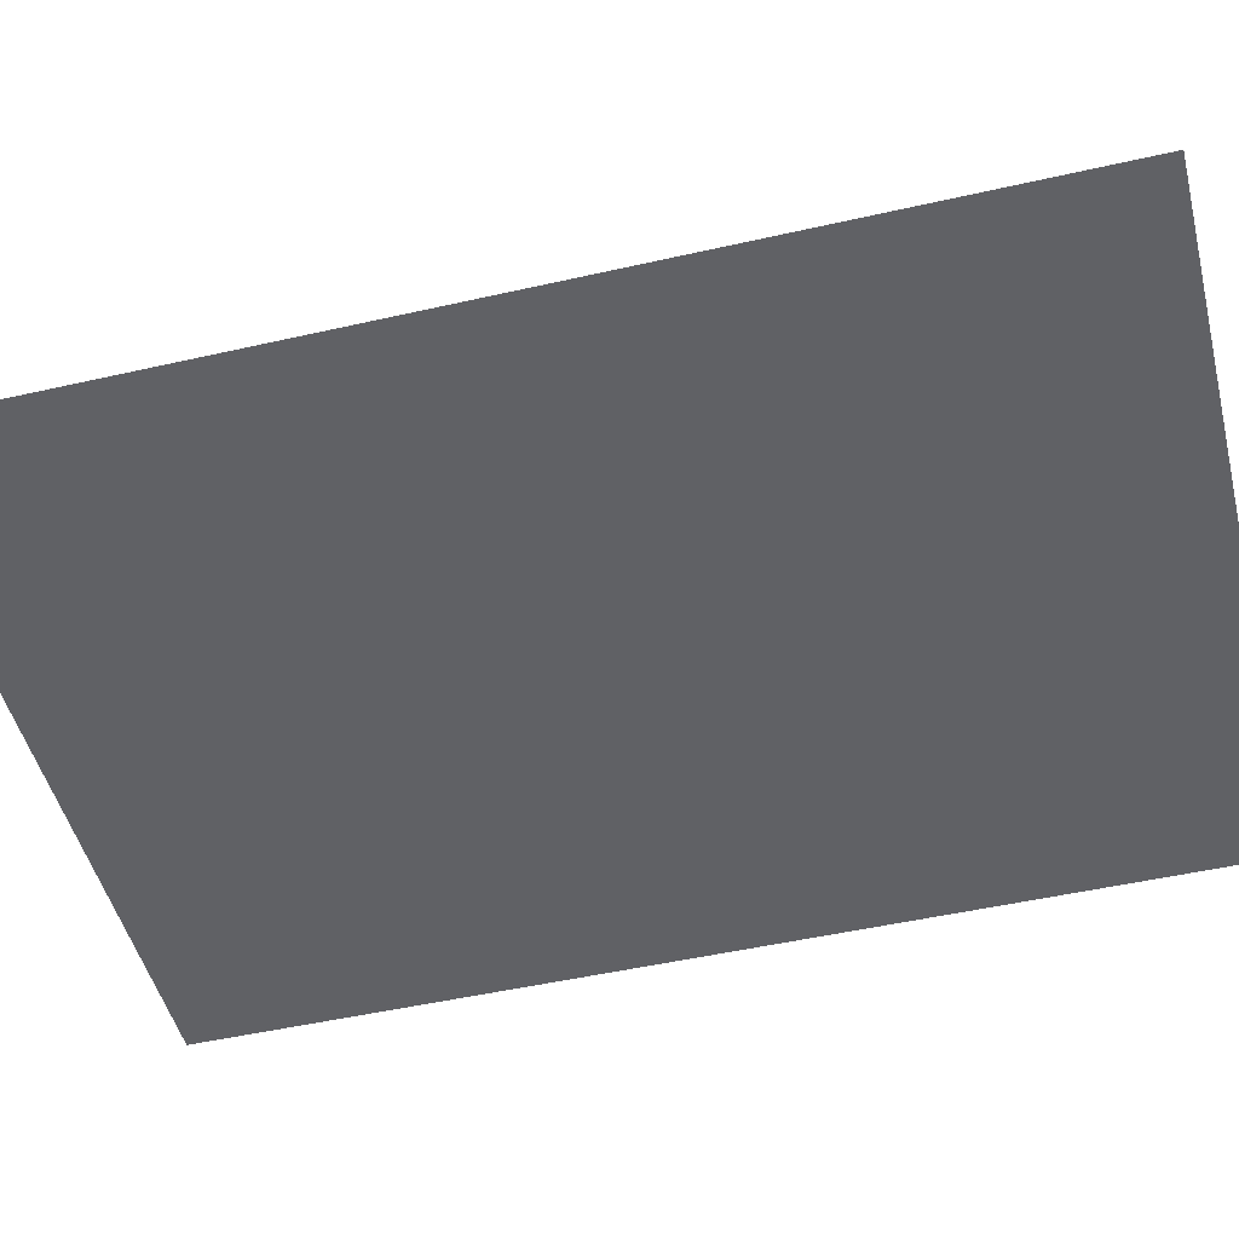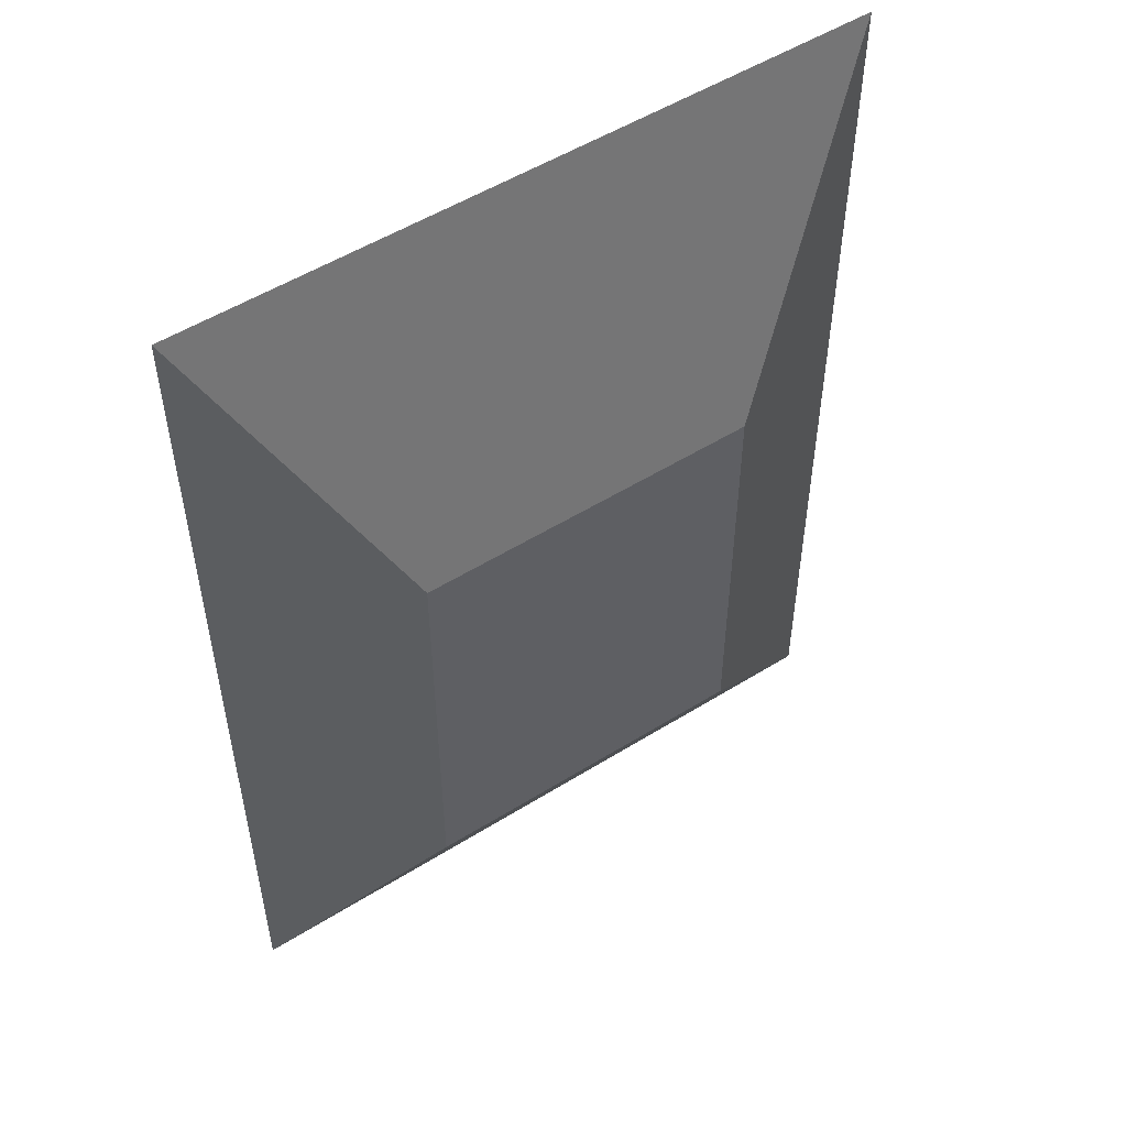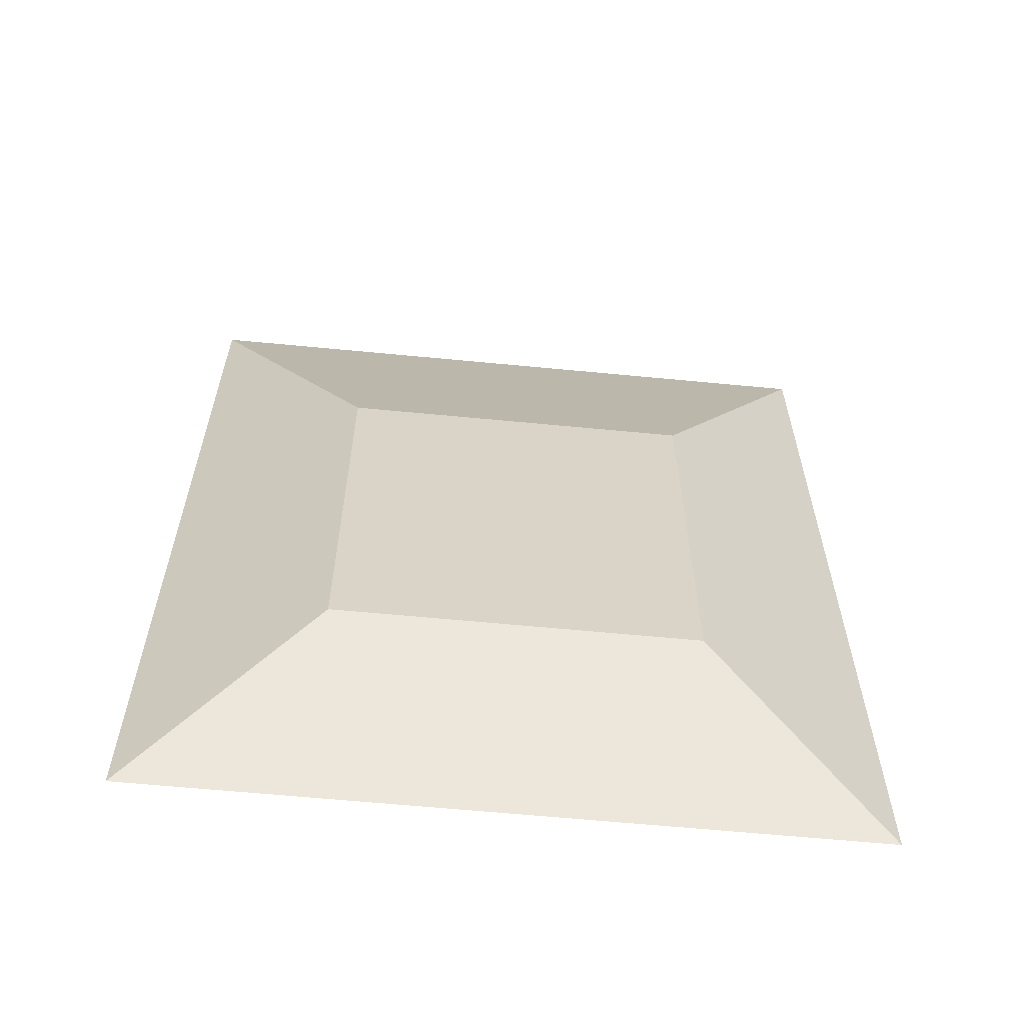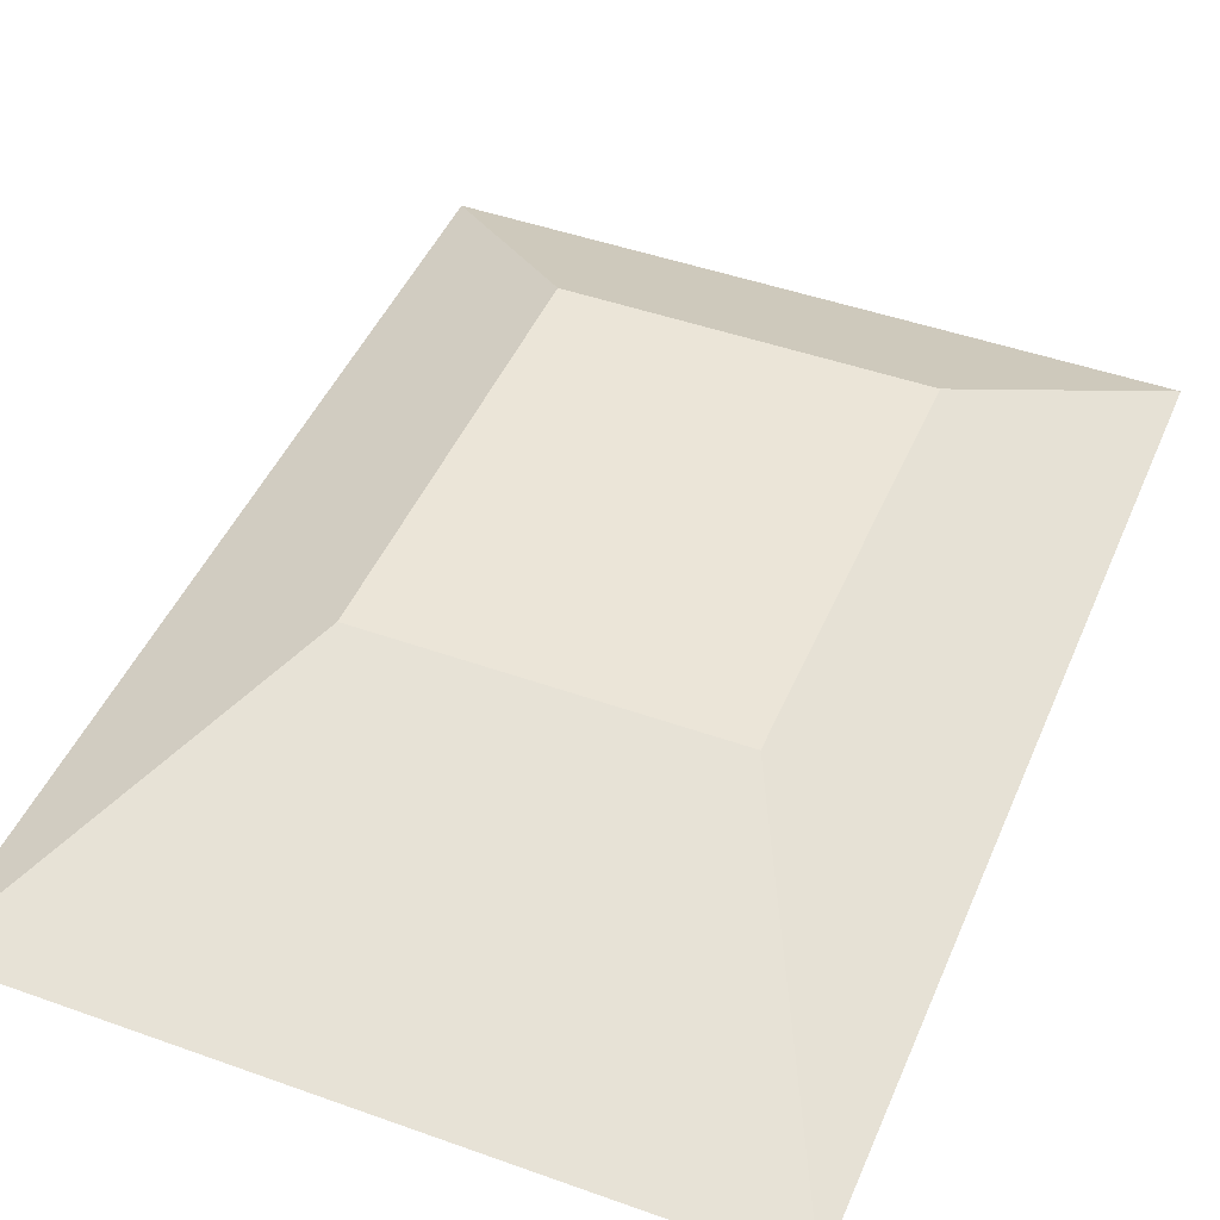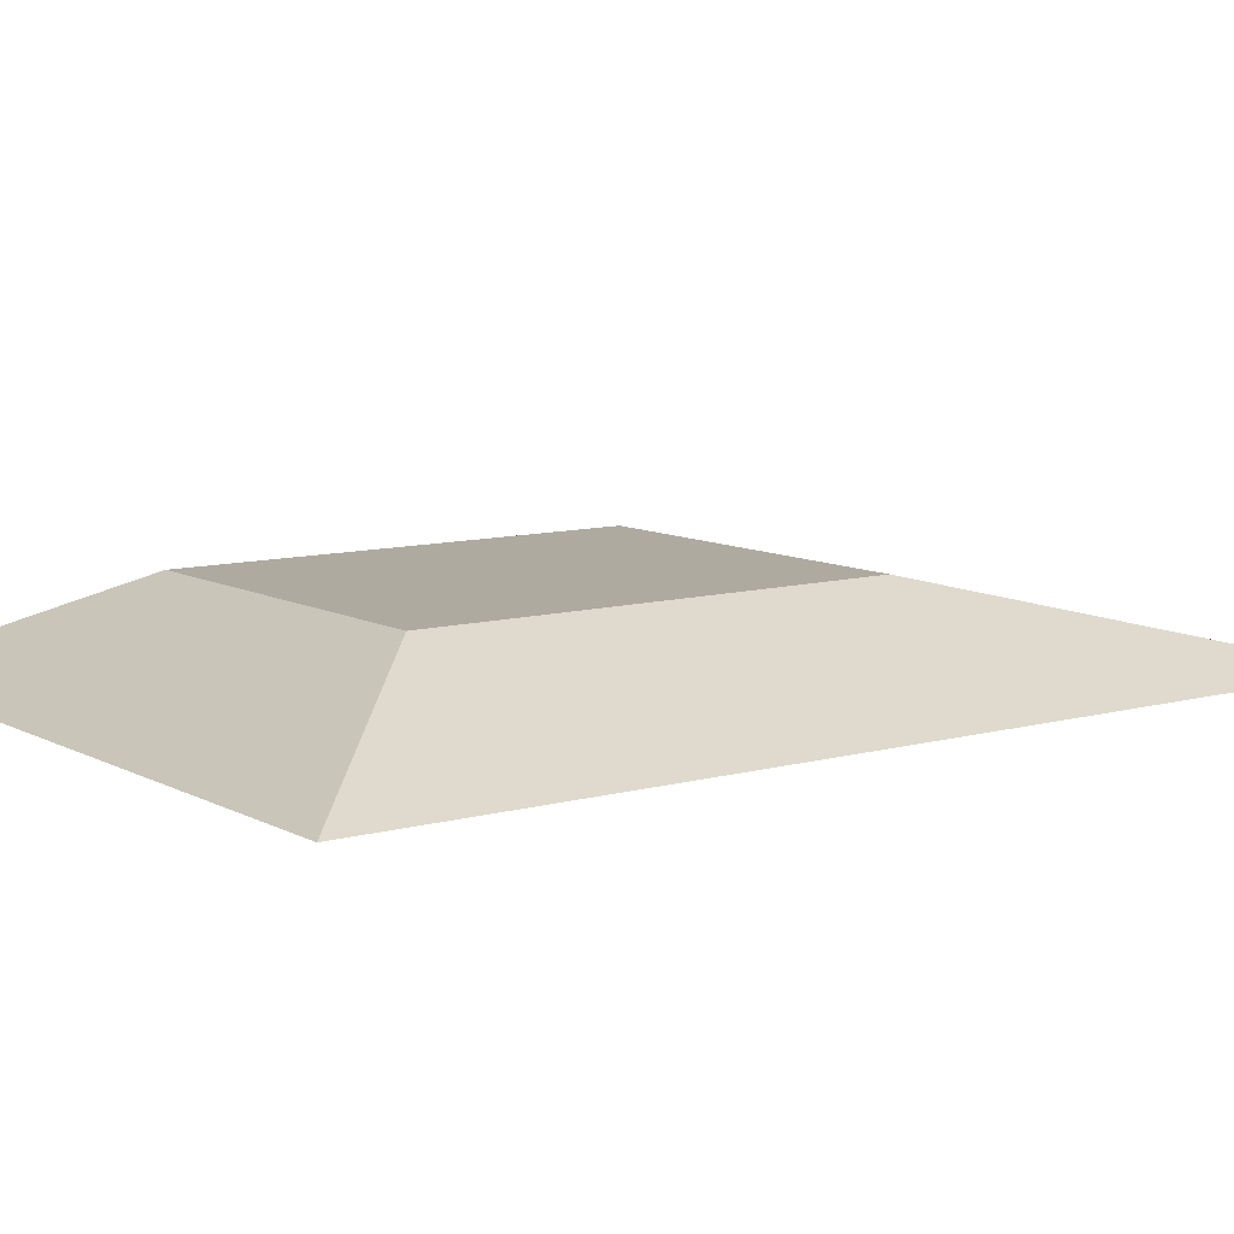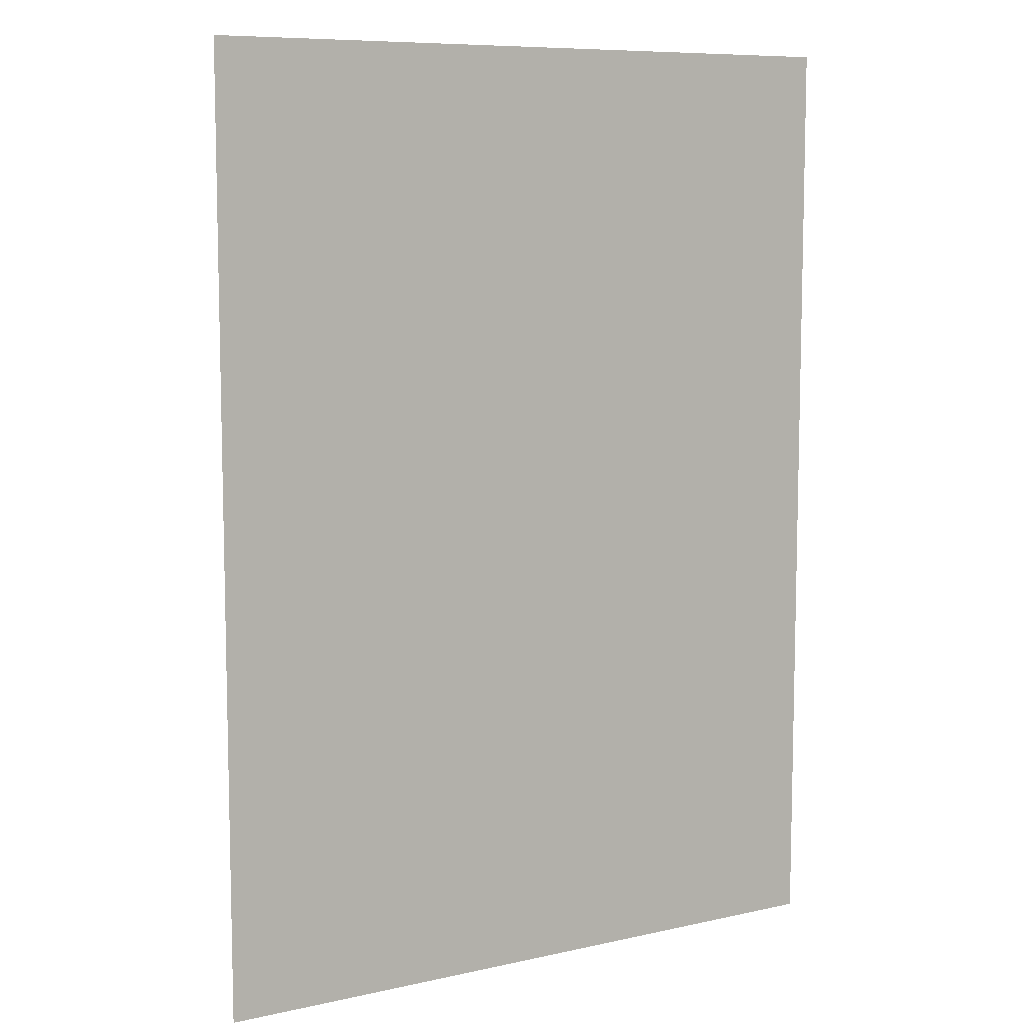
<metadata>
{"format":"obj","ext":"obj","renderer":"f3d","projection":"perspective","resolution":1024,"background":"white","views":[{"elev":-49.1,"azim":104.2,"up":"+Z"},{"elev":52.5,"azim":-33.9,"up":"+Y"},{"elev":-62.1,"azim":-5.6,"up":"+Y"},{"elev":45.9,"azim":-157.7,"up":"+Z"},{"elev":9.4,"azim":53.7,"up":"+Z"},{"elev":8.6,"azim":148.9,"up":"+Y"}]}
</metadata>
<code>
v 2192 -528 -256
v 2256 -616 -256
v 2192 -616 -256
v 2256 -528 -256
v 2208 -600 -248
v 2240 -560 -248
v 2208 -560 -248
v 2240 -600 -248
f 1 2 3
f 1 4 2
f 5 6 7
f 5 8 6
f 1 5 7
f 1 3 5
f 3 8 5
f 3 2 8
f 2 6 8
f 2 4 6
f 4 7 6
f 4 1 7

</code>
